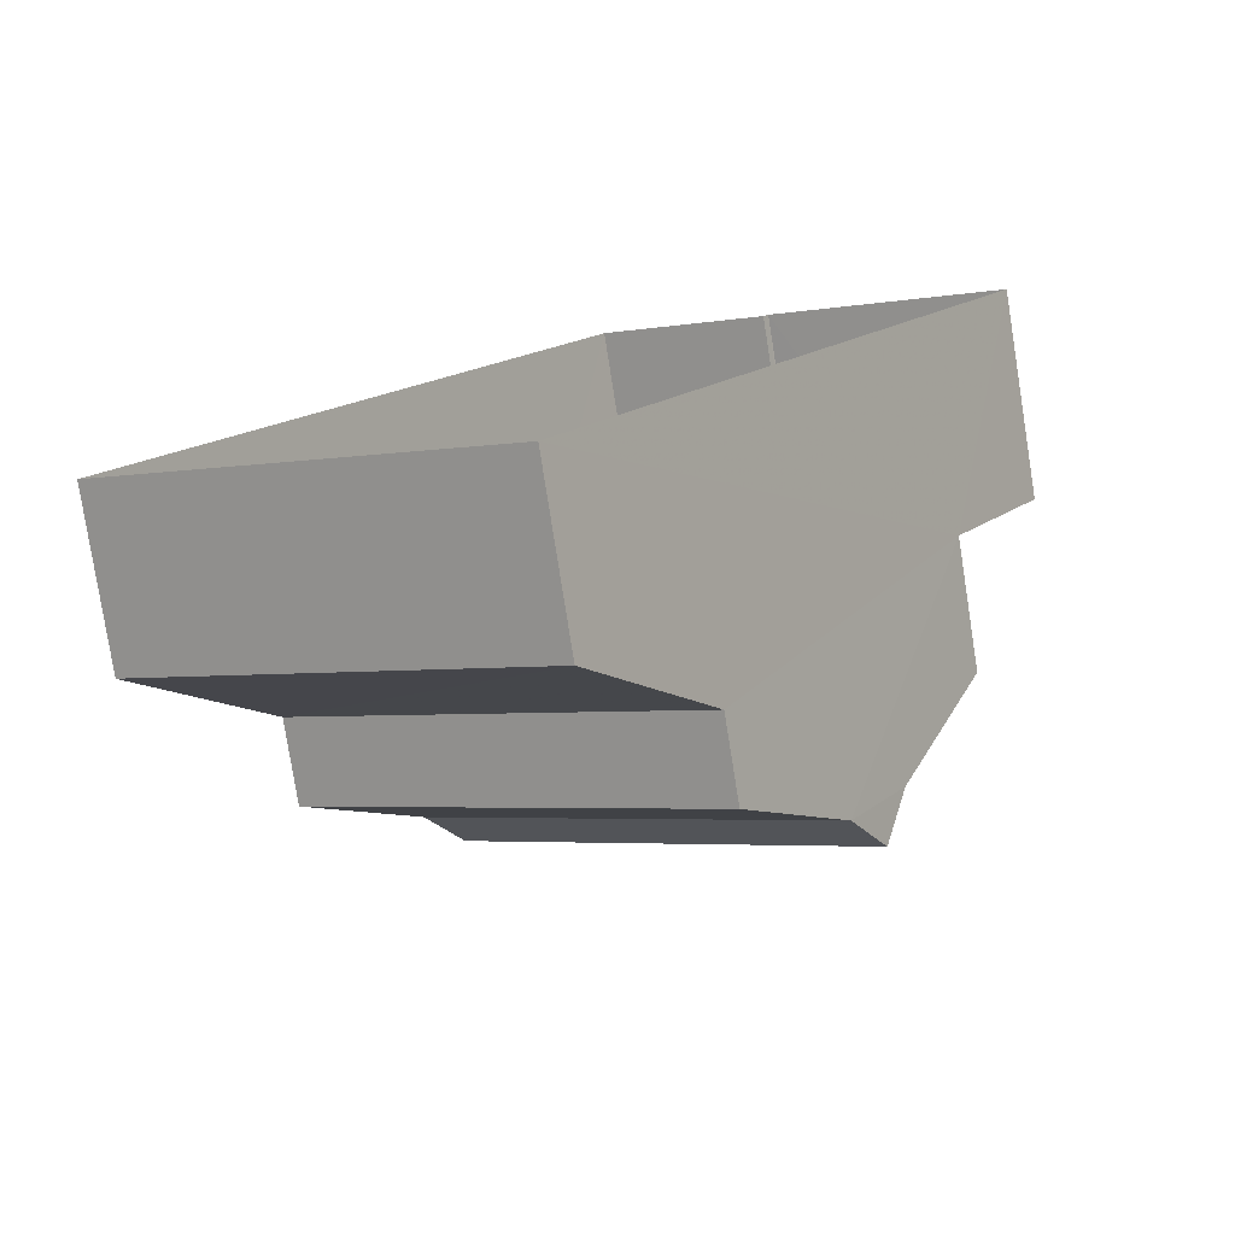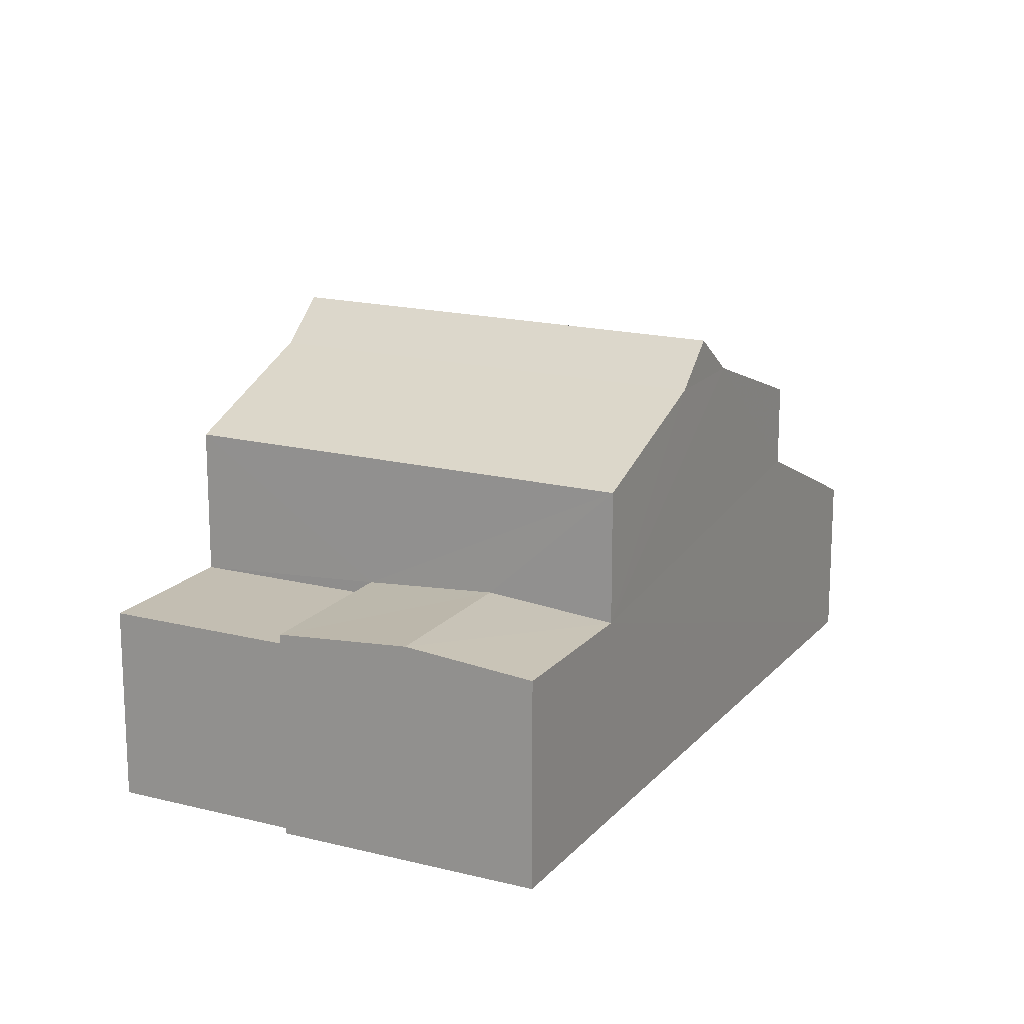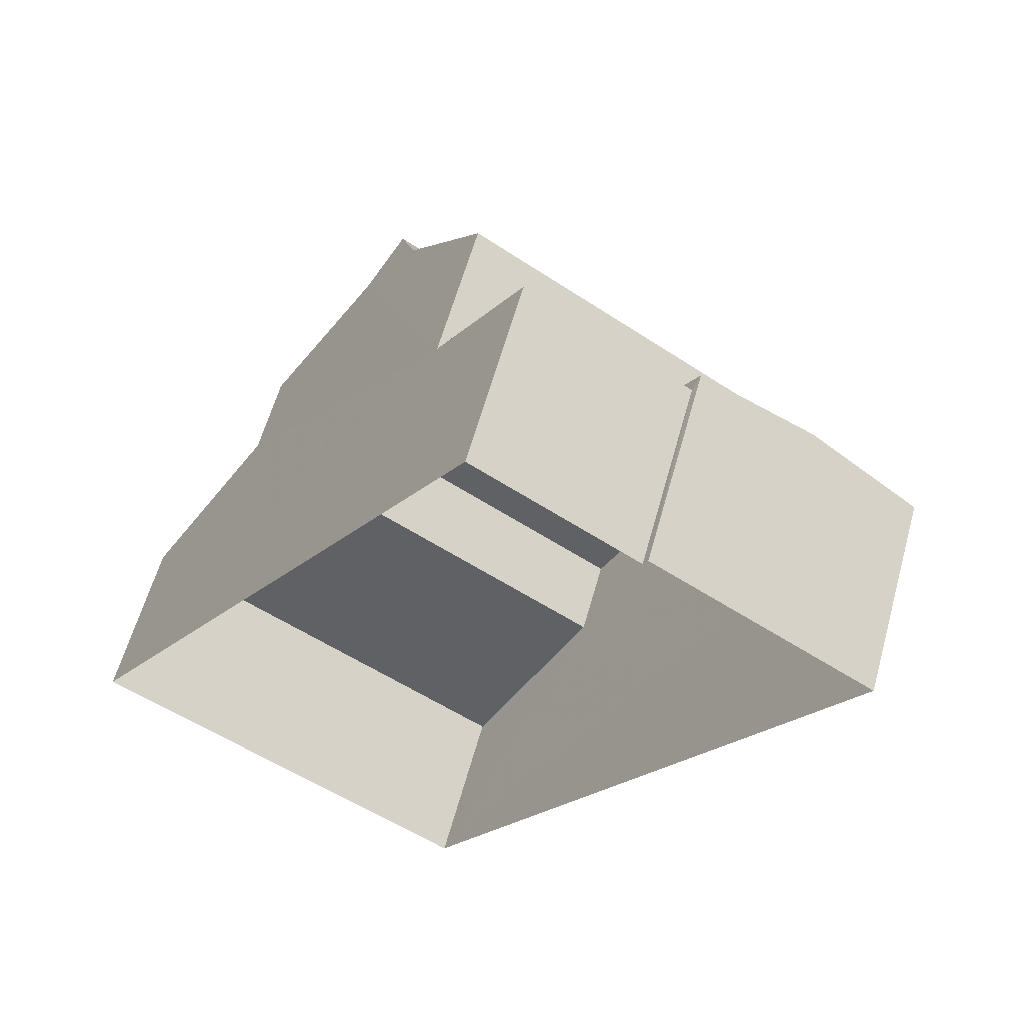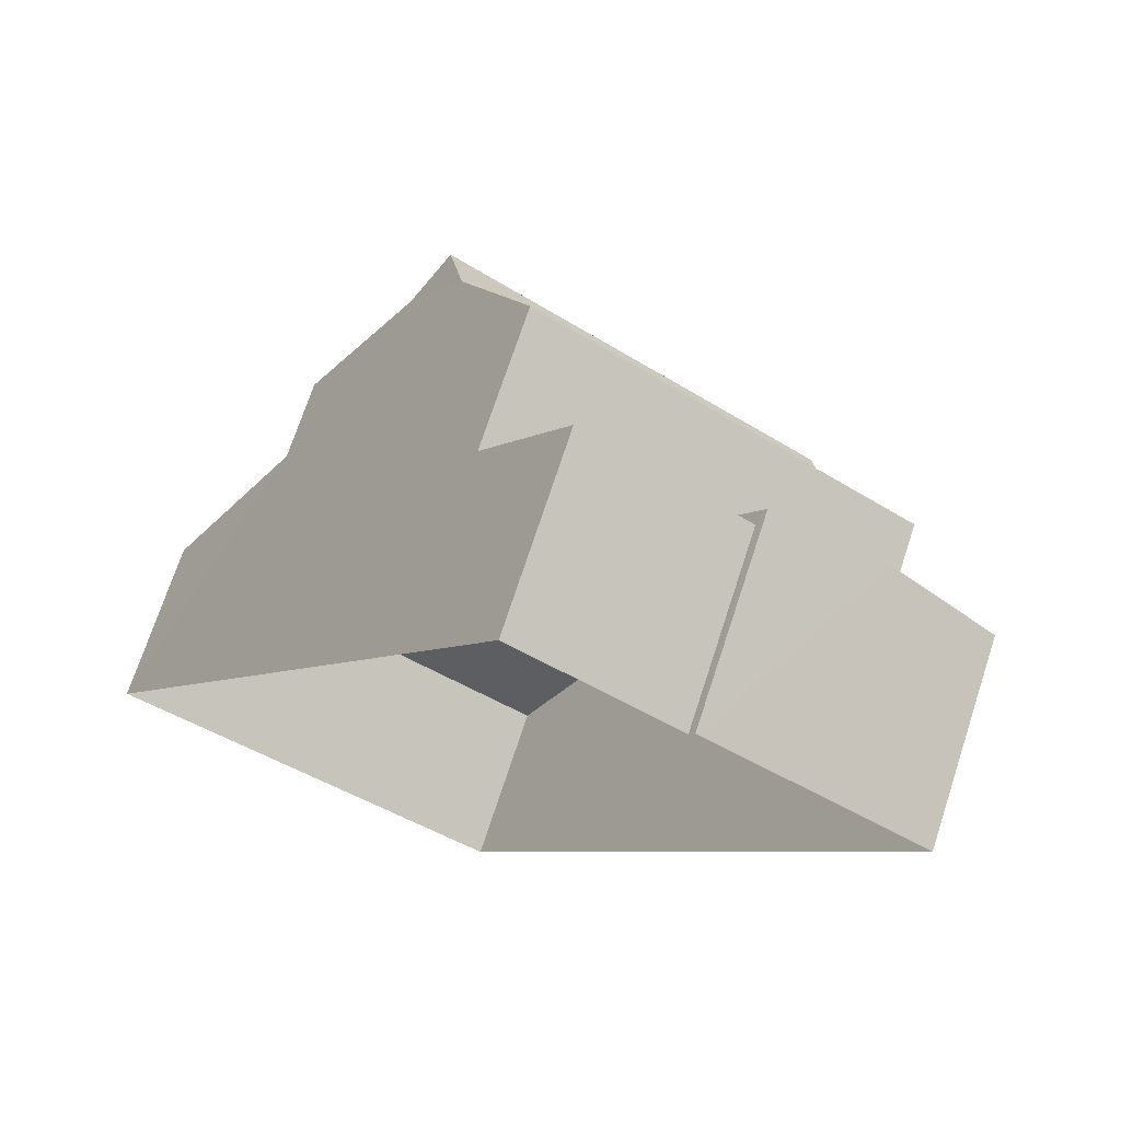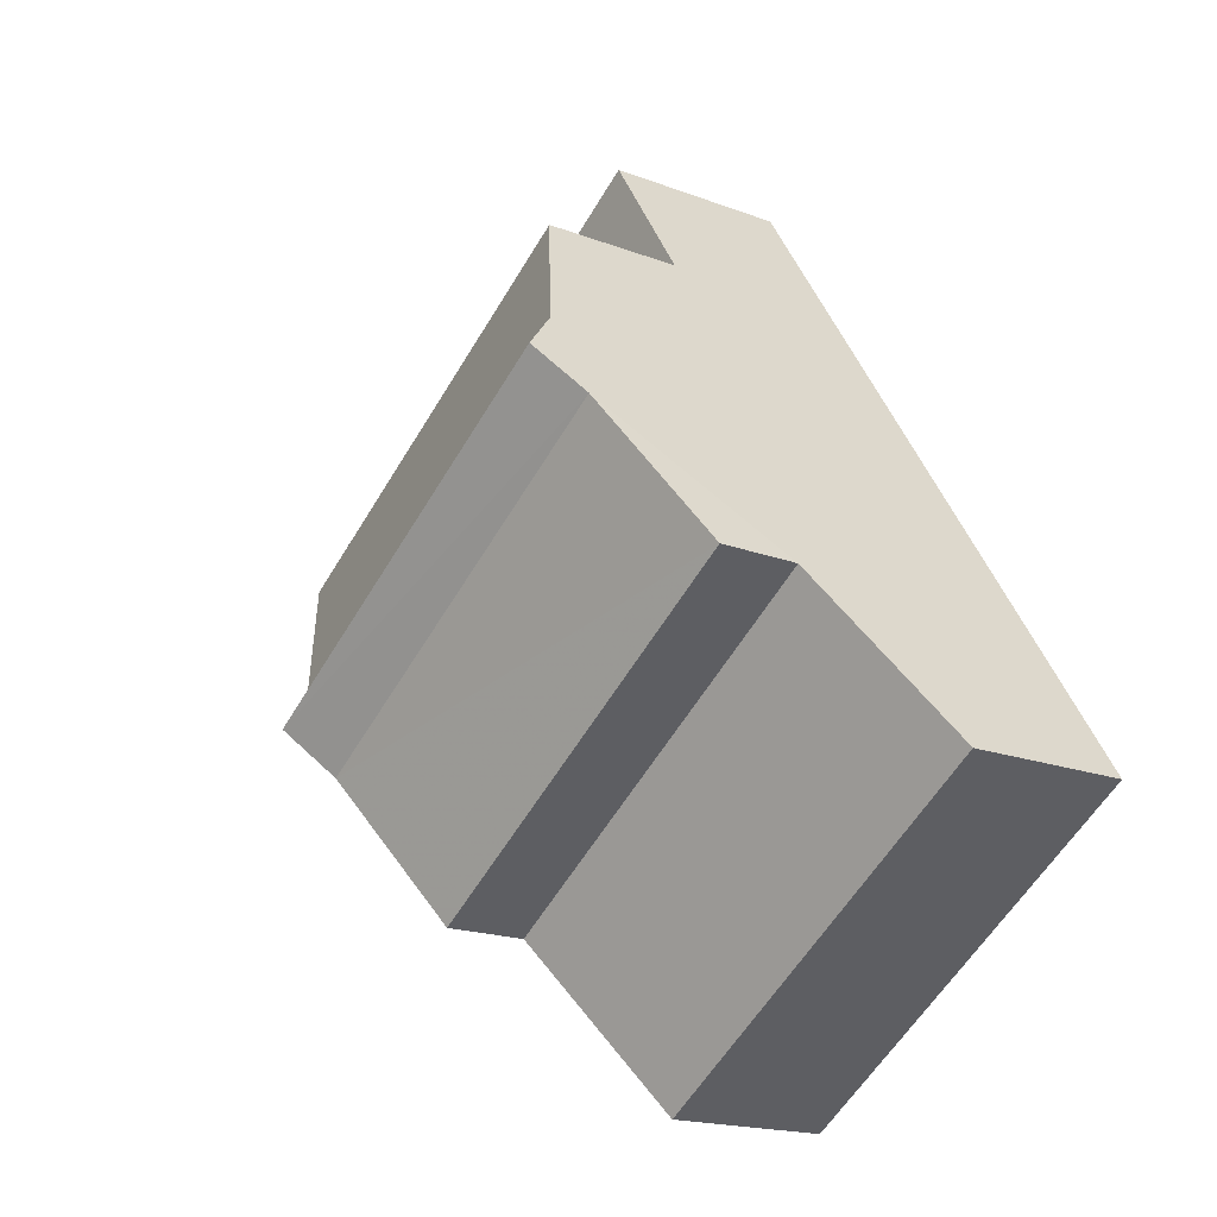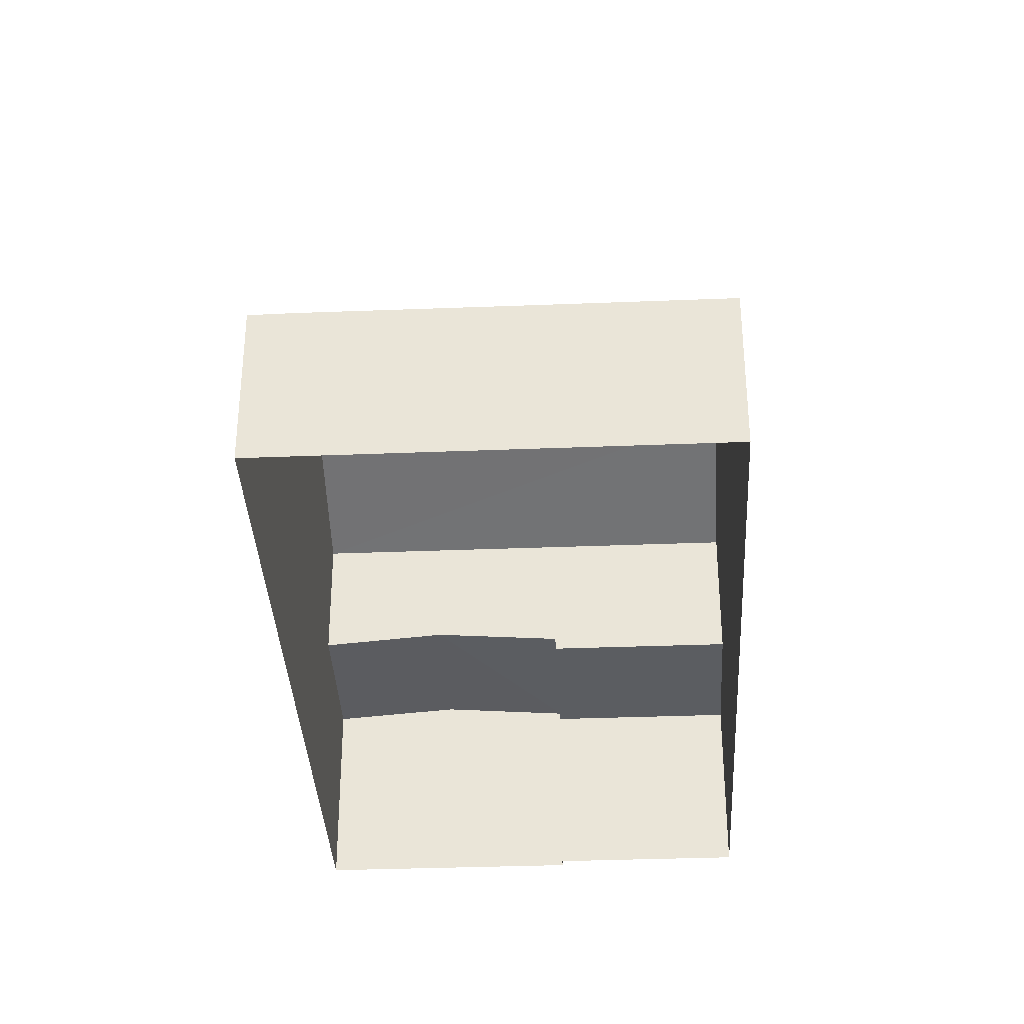
<metadata>
{"format":"obj","ext":"obj","renderer":"f3d","projection":"perspective","resolution":1024,"background":"white","views":[{"elev":-79.8,"azim":-171.1,"up":"+Y"},{"elev":17.3,"azim":-120.4,"up":"+Z"},{"elev":59.9,"azim":-164.5,"up":"+Y"},{"elev":72.2,"azim":-161.9,"up":"+Y"},{"elev":-18.0,"azim":53.4,"up":"+Y"},{"elev":-35.6,"azim":35.6,"up":"+Z"}]}
</metadata>
<code>
v -2.24e+05 -1.285e+05 14.36
v -2.24e+05 -1.285e+05 14.36
v -2.24e+05 -1.285e+05 14.36
v -2.24e+05 -1.285e+05 14.36
v -2.24e+05 -1.285e+05 14.36
v -2.24e+05 -1.285e+05 14.36
v -2.24e+05 -1.285e+05 22.2
v -2.24e+05 -1.285e+05 21.47
v -2.24e+05 -1.285e+05 22.2
v -2.24e+05 -1.285e+05 21.47
v -2.24e+05 -1.285e+05 18.22
v -2.24e+05 -1.285e+05 18.04
v -2.24e+05 -1.285e+05 18.22
v -2.24e+05 -1.285e+05 18.04
v -2.24e+05 -1.285e+05 18.89
v -2.24e+05 -1.285e+05 17.36
v -2.24e+05 -1.285e+05 17.36
v -2.24e+05 -1.285e+05 18.89
v -2.24e+05 -1.285e+05 21.47
v -2.24e+05 -1.285e+05 20.37
v -2.24e+05 -1.285e+05 21.47
v -2.24e+05 -1.285e+05 20.37
v -2.24e+05 -1.285e+05 17.8
v -2.24e+05 -1.285e+05 17.8
v -2.24e+05 -1.285e+05 17.8
v -2.24e+05 -1.285e+05 17.8
v -2.24e+05 -1.285e+05 18.04
v -2.24e+05 -1.285e+05 18.04
v -2.24e+05 -1.285e+05 20.37
v -2.24e+05 -1.285e+05 20.37
f 1 2 3
f 3 2 4
f 4 2 5
f 2 6 5
f 7 8 9
f 7 10 8
f 11 12 13
f 11 14 12
f 15 16 17
f 15 18 16
f 19 20 21
f 19 22 20
f 23 24 25
f 23 26 24
f 9 21 7
f 9 19 21
f 27 13 28
f 27 11 13
f 10 29 8
f 10 30 29
f 18 20 22
f 18 15 20
f 2 25 6
f 2 23 25
f 17 4 5
f 17 16 4
f 22 19 18
f 9 8 19
f 16 18 4
f 8 29 27
f 4 27 3
f 3 27 28
f 18 19 27
f 19 8 27
f 4 18 27
f 14 24 26
f 14 30 24
f 14 29 30
f 29 11 27
f 14 11 29
f 24 30 10
f 7 21 10
f 25 24 6
f 21 20 15
f 6 24 5
f 5 15 17
f 24 10 21
f 24 21 15
f 24 15 5
f 12 1 13
f 1 3 13
f 3 28 13
f 2 1 23
f 1 12 23
f 23 14 26
f 23 12 14

</code>
